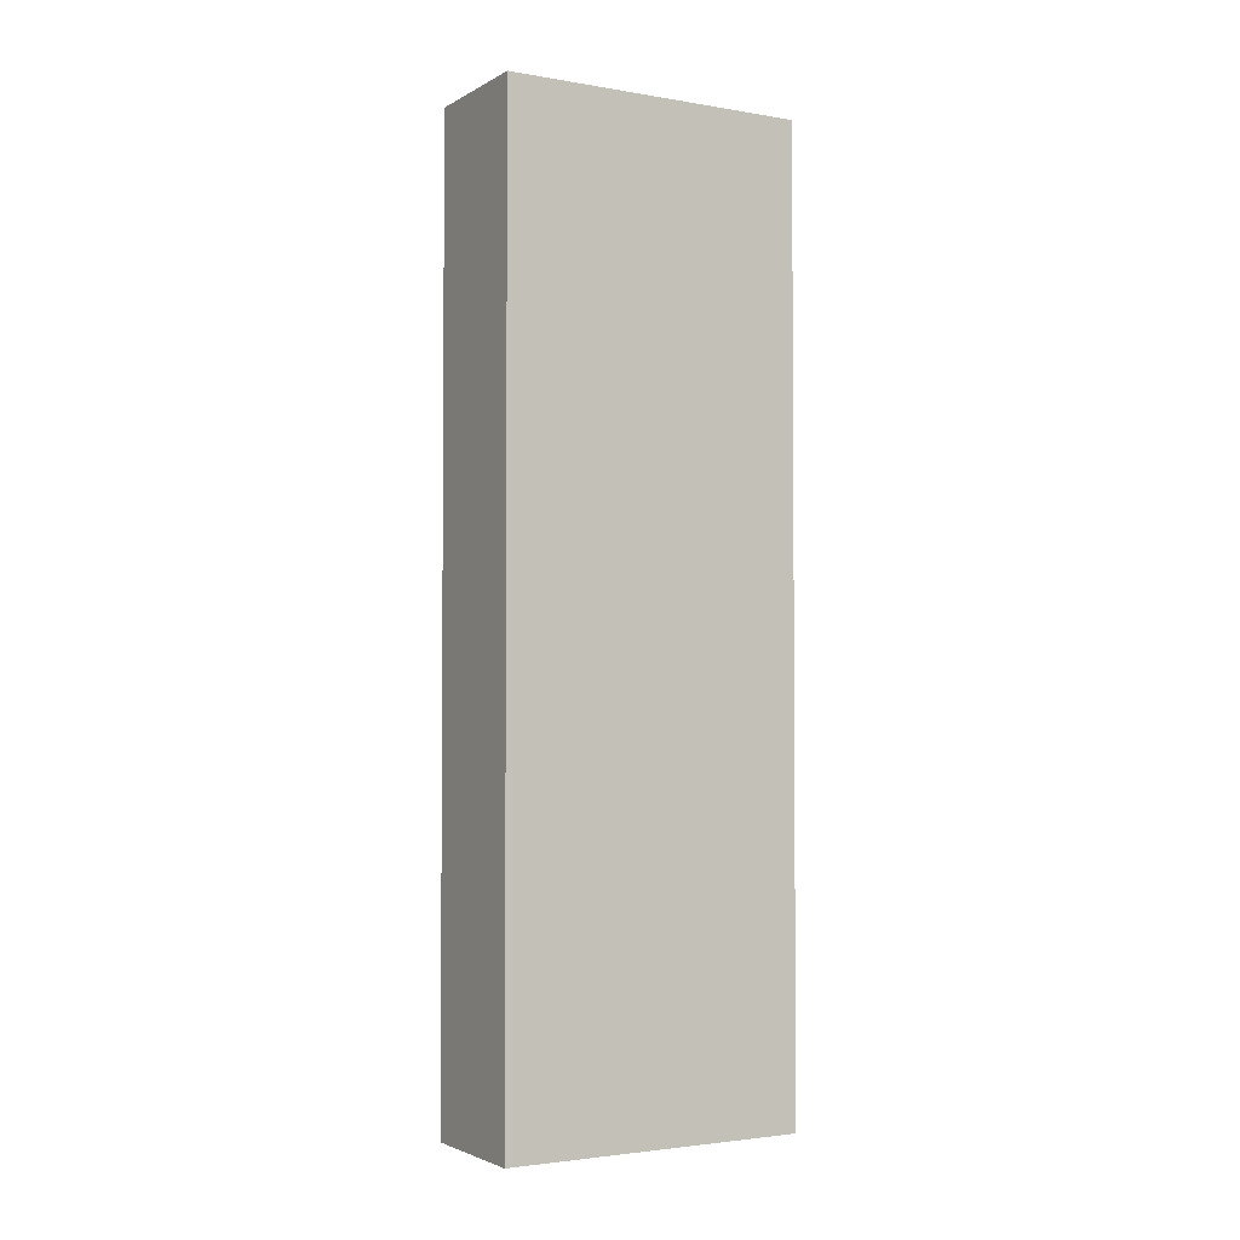
<metadata>
{"format":"obj","ext":"obj","renderer":"f3d","projection":"perspective","resolution":1024,"background":"white","views":[{"elev":-2.7,"azim":59.9,"up":"+Z"}]}
</metadata>
<code>
v -0.1277 -0.3007 -0.9451
v 0.1277 -0.3007 -0.9451
v -0.1277 -0.3007 0.9451
v 0.1277 -0.3007 0.9451
v -0.1277 0.3007 -0.9451
v 0.1277 0.3007 -0.9451
v -0.1277 0.3007 0.9451
v 0.1277 0.3007 0.9451
v 0 0.3007 0
v 0.1277 0.3007 0
v 0 0.3007 -0.9451
v -0.1277 0.3007 0
v 0 0.3007 0.9451
v -0.1277 -0.3007 0
v -0.1277 0 0
v -0.1277 0 -0.9451
v -0.1277 0 0.9451
v 0 -0.3007 -0.9451
v 0 -0.3007 0
v 0.1277 -0.3007 0
v 0 -0.3007 0.9451
v 0.1277 0 -0.9451
v 0.1277 0 0
v 0.1277 0 0.9451
v 0 0 0.9451
v 0 0 -0.9451
v -0.06383 0.3007 -0.4726
v 0 0.3007 -0.4726
v -0.06383 0.3007 -0.9451
v 0.06383 0.3007 0.4726
v 0.1277 0.3007 0.4726
v 0.06383 0.3007 0
v 0.1277 0.3007 -0.4726
v 0.06383 0.3007 -0.9451
v 0.06383 0.3007 -0.4726
v -0.1277 0.3007 -0.4726
v -0.06383 0.3007 0
v -0.1277 0.3007 0.4726
v -0.06383 0.3007 0.9451
v -0.06383 0.3007 0.4726
v 0.06383 0.3007 0.9451
v 0 0.3007 0.4726
v -0.1277 -0.3007 -0.4726
v -0.1277 -0.1503 -0.4726
v -0.1277 -0.1503 -0.9451
v -0.1277 -0.3007 0.4726
v -0.1277 -0.1503 0.4726
v -0.1277 -0.1503 0
v -0.1277 0.1503 -0.4726
v -0.1277 0.1503 -0.9451
v -0.1277 0 -0.4726
v -0.1277 -0.1503 0.9451
v -0.1277 0 0.4726
v -0.1277 0.1503 0.9451
v -0.1277 0.1503 0.4726
v -0.1277 0.1503 0
v -0.06383 -0.3007 -0.9451
v -0.06383 -0.3007 -0.4726
v 0.06383 -0.3007 -0.9451
v 0.06383 -0.3007 -0.4726
v 0 -0.3007 -0.4726
v -0.06383 -0.3007 0.4726
v -0.06383 -0.3007 0
v 0.1277 -0.3007 -0.4726
v 0.06383 -0.3007 0
v 0.1277 -0.3007 0.4726
v 0.06383 -0.3007 0.9451
v 0.06383 -0.3007 0.4726
v -0.06383 -0.3007 0.9451
v 0 -0.3007 0.4726
v 0.1277 -0.1503 -0.9451
v 0.1277 0 -0.4726
v 0.1277 -0.1503 -0.4726
v 0.1277 0.1503 -0.9451
v 0.1277 0.1503 -0.4726
v 0.1277 0.1503 0.4726
v 0.1277 0.1503 0
v 0.1277 -0.1503 0
v 0.1277 0.1503 0.9451
v 0.1277 0 0.4726
v 0.1277 -0.1503 0.9451
v 0.1277 -0.1503 0.4726
v 0 -0.1503 0.9451
v -0.06383 -0.1503 0.9451
v 0.06383 -0.1503 0.9451
v 0.06383 0.1503 0.9451
v 0.06383 0 0.9451
v -0.06383 0 0.9451
v 0 0.1503 0.9451
v -0.06383 0.1503 0.9451
v -0.06383 -0.1503 -0.9451
v -0.06383 0.1503 -0.9451
v -0.06383 0 -0.9451
v 0.06383 -0.1503 -0.9451
v 0 -0.1503 -0.9451
v 0.06383 0 -0.9451
v 0 0.1503 -0.9451
v 0.06383 0.1503 -0.9451
v -0.09575 0.3007 -0.7089
v -0.06383 0.3007 -0.7089
v -0.09575 0.3007 -0.9451
v -0.03192 0.3007 -0.2363
v 0 0.3007 -0.2363
v -0.03192 0.3007 -0.4726
v 0 0.3007 -0.7089
v -0.03192 0.3007 -0.9451
v -0.03192 0.3007 -0.7089
v 0.03192 0.3007 0.2363
v 0.06383 0.3007 0.2363
v 0.03192 0.3007 0
v 0.09575 0.3007 0.7089
v 0.1277 0.3007 0.7089
v 0.09575 0.3007 0.4726
v 0.1277 0.3007 0.2363
v 0.09575 0.3007 0
v 0.09575 0.3007 0.2363
v 0.1277 0.3007 -0.2363
v 0.09575 0.3007 -0.4726
v 0.09575 0.3007 -0.2363
v 0.1277 0.3007 -0.7089
v 0.09575 0.3007 -0.9451
v 0.09575 0.3007 -0.7089
v 0.03192 0.3007 -0.9451
v 0.03192 0.3007 -0.7089
v 0.06383 0.3007 -0.7089
v 0.03192 0.3007 -0.2363
v 0.06383 0.3007 -0.2363
v 0.03192 0.3007 -0.4726
v -0.1277 0.3007 -0.7089
v -0.09575 0.3007 -0.4726
v -0.1277 0.3007 -0.2363
v -0.09575 0.3007 0
v -0.09575 0.3007 -0.2363
v -0.03192 0.3007 0
v -0.06383 0.3007 -0.2363
v -0.1277 0.3007 0.2363
v -0.09575 0.3007 0.4726
v -0.09575 0.3007 0.2363
v -0.1277 0.3007 0.7089
v -0.09575 0.3007 0.9451
v -0.09575 0.3007 0.7089
v -0.03192 0.3007 0.9451
v -0.03192 0.3007 0.7089
v -0.06383 0.3007 0.7089
v 0.03192 0.3007 0.9451
v 0.03192 0.3007 0.7089
v 0 0.3007 0.7089
v 0.09575 0.3007 0.9451
v 0.06383 0.3007 0.7089
v 0 0.3007 0.2363
v 0.03192 0.3007 0.4726
v -0.06383 0.3007 0.2363
v -0.03192 0.3007 0.4726
v -0.03192 0.3007 0.2363
v -0.1277 -0.3007 -0.7089
v -0.1277 -0.2255 -0.7089
v -0.1277 -0.2255 -0.9451
v -0.1277 -0.3007 -0.2363
v -0.1277 -0.2255 -0.2363
v -0.1277 -0.2255 -0.4726
v -0.1277 -0.07517 -0.7089
v -0.1277 -0.07517 -0.9451
v -0.1277 -0.1503 -0.7089
v -0.1277 -0.3007 0.2363
v -0.1277 -0.2255 0.2363
v -0.1277 -0.2255 0
v -0.1277 -0.3007 0.7089
v -0.1277 -0.2255 0.7089
v -0.1277 -0.2255 0.4726
v -0.1277 -0.07517 0.2363
v -0.1277 -0.07517 0
v -0.1277 -0.1503 0.2363
v -0.1277 0.07517 -0.2363
v -0.1277 0.07517 -0.4726
v -0.1277 0 -0.2363
v -0.1277 0.2255 -0.7089
v -0.1277 0.2255 -0.9451
v -0.1277 0.1503 -0.7089
v -0.1277 0.07517 -0.9451
v -0.1277 0 -0.7089
v -0.1277 0.07517 -0.7089
v -0.1277 -0.1503 -0.2363
v -0.1277 -0.07517 -0.2363
v -0.1277 -0.07517 -0.4726
v -0.1277 -0.2255 0.9451
v -0.1277 -0.1503 0.7089
v -0.1277 -0.07517 0.9451
v -0.1277 0 0.7089
v -0.1277 -0.07517 0.7089
v -0.1277 0 0.2363
v -0.1277 -0.07517 0.4726
v -0.1277 0.07517 0.9451
v -0.1277 0.1503 0.7089
v -0.1277 0.07517 0.7089
v -0.1277 0.2255 0.9451
v -0.1277 0.2255 0.7089
v -0.1277 0.2255 0.2363
v -0.1277 0.2255 0.4726
v -0.1277 0.2255 -0.2363
v -0.1277 0.2255 0
v -0.1277 0.2255 -0.4726
v -0.1277 0.07517 0
v -0.1277 0.1503 -0.2363
v -0.1277 0.07517 0.4726
v -0.1277 0.1503 0.2363
v -0.1277 0.07517 0.2363
v -0.09575 -0.3007 -0.9451
v -0.09575 -0.3007 -0.7089
v -0.03192 -0.3007 -0.9451
v -0.03192 -0.3007 -0.7089
v -0.06383 -0.3007 -0.7089
v -0.09575 -0.3007 -0.2363
v -0.09575 -0.3007 -0.4726
v 0.03192 -0.3007 -0.9451
v 0.03192 -0.3007 -0.7089
v 0 -0.3007 -0.7089
v 0.09575 -0.3007 -0.9451
v 0.09575 -0.3007 -0.7089
v 0.06383 -0.3007 -0.7089
v 0.03192 -0.3007 -0.2363
v 0 -0.3007 -0.2363
v 0.03192 -0.3007 -0.4726
v -0.03192 -0.3007 0.2363
v -0.06383 -0.3007 0.2363
v -0.03192 -0.3007 0
v -0.09575 -0.3007 0.7089
v -0.09575 -0.3007 0.4726
v -0.09575 -0.3007 0
v -0.09575 -0.3007 0.2363
v -0.03192 -0.3007 -0.4726
v -0.03192 -0.3007 -0.2363
v -0.06383 -0.3007 -0.2363
v 0.1277 -0.3007 -0.7089
v 0.09575 -0.3007 -0.4726
v 0.1277 -0.3007 -0.2363
v 0.09575 -0.3007 0
v 0.09575 -0.3007 -0.2363
v 0.03192 -0.3007 0
v 0.06383 -0.3007 -0.2363
v 0.1277 -0.3007 0.2363
v 0.09575 -0.3007 0.4726
v 0.09575 -0.3007 0.2363
v 0.1277 -0.3007 0.7089
v 0.09575 -0.3007 0.9451
v 0.09575 -0.3007 0.7089
v 0.03192 -0.3007 0.9451
v 0.03192 -0.3007 0.7089
v 0.06383 -0.3007 0.7089
v -0.03192 -0.3007 0.9451
v -0.03192 -0.3007 0.7089
v 0 -0.3007 0.7089
v -0.09575 -0.3007 0.9451
v -0.06383 -0.3007 0.7089
v 0 -0.3007 0.2363
v -0.03192 -0.3007 0.4726
v 0.06383 -0.3007 0.2363
v 0.03192 -0.3007 0.4726
v 0.03192 -0.3007 0.2363
v 0.1277 -0.2255 -0.9451
v 0.1277 -0.1503 -0.7089
v 0.1277 -0.2255 -0.7089
v 0.1277 -0.07517 -0.9451
v 0.1277 0 -0.7089
v 0.1277 -0.07517 -0.7089
v 0.1277 0 -0.2363
v 0.1277 -0.07517 -0.2363
v 0.1277 -0.07517 -0.4726
v 0.1277 0.07517 -0.9451
v 0.1277 0.1503 -0.7089
v 0.1277 0.07517 -0.7089
v 0.1277 0.2255 -0.9451
v 0.1277 0.2255 -0.7089
v 0.1277 0.2255 -0.2363
v 0.1277 0.2255 -0.4726
v 0.1277 0.2255 0.2363
v 0.1277 0.2255 0
v 0.1277 0.2255 0.7089
v 0.1277 0.2255 0.4726
v 0.1277 0.07517 0.2363
v 0.1277 0.07517 0
v 0.1277 0.1503 0.2363
v 0.1277 0.07517 -0.4726
v 0.1277 0.1503 -0.2363
v 0.1277 0.07517 -0.2363
v 0.1277 -0.2255 -0.4726
v 0.1277 -0.07517 0
v 0.1277 -0.1503 -0.2363
v 0.1277 -0.2255 0
v 0.1277 -0.2255 -0.2363
v 0.1277 0.07517 0.4726
v 0.1277 0 0.2363
v 0.1277 0.2255 0.9451
v 0.1277 0.1503 0.7089
v 0.1277 0.07517 0.9451
v 0.1277 0 0.7089
v 0.1277 0.07517 0.7089
v 0.1277 -0.07517 0.9451
v 0.1277 -0.1503 0.7089
v 0.1277 -0.07517 0.7089
v 0.1277 -0.2255 0.9451
v 0.1277 -0.2255 0.7089
v 0.1277 -0.2255 0.2363
v 0.1277 -0.2255 0.4726
v 0.1277 -0.07517 0.2363
v 0.1277 -0.07517 0.4726
v 0.1277 -0.1503 0.2363
v -0.06383 -0.2255 0.9451
v -0.09575 -0.2255 0.9451
v 0 -0.2255 0.9451
v -0.03192 -0.2255 0.9451
v 0 -0.07517 0.9451
v -0.03192 -0.07517 0.9451
v -0.03192 -0.1503 0.9451
v 0.06383 -0.2255 0.9451
v 0.03192 -0.2255 0.9451
v 0.09575 -0.2255 0.9451
v 0.09575 -0.07517 0.9451
v 0.09575 -0.1503 0.9451
v 0.09575 0.07517 0.9451
v 0.09575 0 0.9451
v 0.09575 0.2255 0.9451
v 0.09575 0.1503 0.9451
v 0.03192 0.07517 0.9451
v 0.03192 0 0.9451
v 0.06383 0.07517 0.9451
v 0.03192 -0.1503 0.9451
v 0.06383 -0.07517 0.9451
v 0.03192 -0.07517 0.9451
v -0.09575 -0.1503 0.9451
v -0.03192 0 0.9451
v -0.06383 -0.07517 0.9451
v -0.09575 0 0.9451
v -0.09575 -0.07517 0.9451
v 0.03192 0.1503 0.9451
v 0 0.07517 0.9451
v 0.06383 0.2255 0.9451
v 0 0.2255 0.9451
v 0.03192 0.2255 0.9451
v -0.06383 0.2255 0.9451
v -0.03192 0.2255 0.9451
v -0.09575 0.2255 0.9451
v -0.09575 0.07517 0.9451
v -0.09575 0.1503 0.9451
v -0.03192 0.07517 0.9451
v -0.03192 0.1503 0.9451
v -0.06383 0.07517 0.9451
v -0.09575 -0.2255 -0.9451
v -0.09575 -0.07517 -0.9451
v -0.09575 -0.1503 -0.9451
v -0.03192 -0.2255 -0.9451
v -0.06383 -0.2255 -0.9451
v -0.09575 0.07517 -0.9451
v -0.09575 0 -0.9451
v -0.09575 0.2255 -0.9451
v -0.09575 0.1503 -0.9451
v -0.03192 0.07517 -0.9451
v -0.03192 0 -0.9451
v -0.06383 0.07517 -0.9451
v 0.03192 -0.07517 -0.9451
v 0.03192 -0.1503 -0.9451
v 0 -0.07517 -0.9451
v 0.09575 -0.2255 -0.9451
v 0.06383 -0.2255 -0.9451
v 0 -0.2255 -0.9451
v 0.03192 -0.2255 -0.9451
v -0.06383 -0.07517 -0.9451
v -0.03192 -0.07517 -0.9451
v -0.03192 -0.1503 -0.9451
v 0.09575 -0.1503 -0.9451
v 0.03192 0 -0.9451
v 0.06383 -0.07517 -0.9451
v 0.09575 0 -0.9451
v 0.09575 -0.07517 -0.9451
v -0.03192 0.1503 -0.9451
v 0 0.07517 -0.9451
v -0.06383 0.2255 -0.9451
v 0 0.2255 -0.9451
v -0.03192 0.2255 -0.9451
v 0.06383 0.2255 -0.9451
v 0.03192 0.2255 -0.9451
v 0.09575 0.2255 -0.9451
v 0.09575 0.07517 -0.9451
v 0.09575 0.1503 -0.9451
v 0.03192 0.07517 -0.9451
v 0.03192 0.1503 -0.9451
v 0.06383 0.07517 -0.9451
f 5 99 101
f 99 27 100
f 100 29 101
f 99 100 101
f 27 102 104
f 102 9 103
f 103 28 104
f 102 103 104
f 28 105 107
f 105 11 106
f 106 29 107
f 105 106 107
f 27 104 100
f 104 28 107
f 107 29 100
f 104 107 100
f 9 108 110
f 108 30 109
f 109 32 110
f 108 109 110
f 30 111 113
f 111 8 112
f 112 31 113
f 111 112 113
f 31 114 116
f 114 10 115
f 115 32 116
f 114 115 116
f 30 113 109
f 113 31 116
f 116 32 109
f 113 116 109
f 10 117 119
f 117 33 118
f 118 35 119
f 117 118 119
f 33 120 122
f 120 6 121
f 121 34 122
f 120 121 122
f 34 123 125
f 123 11 124
f 124 35 125
f 123 124 125
f 33 122 118
f 122 34 125
f 125 35 118
f 122 125 118
f 9 110 103
f 110 32 126
f 126 28 103
f 110 126 103
f 32 115 127
f 115 10 119
f 119 35 127
f 115 119 127
f 35 124 128
f 124 11 105
f 105 28 128
f 124 105 128
f 32 127 126
f 127 35 128
f 128 28 126
f 127 128 126
f 5 129 99
f 129 36 130
f 130 27 99
f 129 130 99
f 36 131 133
f 131 12 132
f 132 37 133
f 131 132 133
f 37 134 135
f 134 9 102
f 102 27 135
f 134 102 135
f 36 133 130
f 133 37 135
f 135 27 130
f 133 135 130
f 12 136 138
f 136 38 137
f 137 40 138
f 136 137 138
f 38 139 141
f 139 7 140
f 140 39 141
f 139 140 141
f 39 142 144
f 142 13 143
f 143 40 144
f 142 143 144
f 38 141 137
f 141 39 144
f 144 40 137
f 141 144 137
f 13 145 147
f 145 41 146
f 146 42 147
f 145 146 147
f 41 148 149
f 148 8 111
f 111 30 149
f 148 111 149
f 30 108 151
f 108 9 150
f 150 42 151
f 108 150 151
f 41 149 146
f 149 30 151
f 151 42 146
f 149 151 146
f 12 138 132
f 138 40 152
f 152 37 132
f 138 152 132
f 40 143 153
f 143 13 147
f 147 42 153
f 143 147 153
f 42 150 154
f 150 9 134
f 134 37 154
f 150 134 154
f 40 153 152
f 153 42 154
f 154 37 152
f 153 154 152
f 1 155 157
f 155 43 156
f 156 45 157
f 155 156 157
f 43 158 160
f 158 14 159
f 159 44 160
f 158 159 160
f 44 161 163
f 161 16 162
f 162 45 163
f 161 162 163
f 43 160 156
f 160 44 163
f 163 45 156
f 160 163 156
f 14 164 166
f 164 46 165
f 165 48 166
f 164 165 166
f 46 167 169
f 167 3 168
f 168 47 169
f 167 168 169
f 47 170 172
f 170 15 171
f 171 48 172
f 170 171 172
f 46 169 165
f 169 47 172
f 172 48 165
f 169 172 165
f 15 173 175
f 173 49 174
f 174 51 175
f 173 174 175
f 49 176 178
f 176 5 177
f 177 50 178
f 176 177 178
f 50 179 181
f 179 16 180
f 180 51 181
f 179 180 181
f 49 178 174
f 178 50 181
f 181 51 174
f 178 181 174
f 14 166 159
f 166 48 182
f 182 44 159
f 166 182 159
f 48 171 183
f 171 15 175
f 175 51 183
f 171 175 183
f 51 180 184
f 180 16 161
f 161 44 184
f 180 161 184
f 48 183 182
f 183 51 184
f 184 44 182
f 183 184 182
f 3 185 168
f 185 52 186
f 186 47 168
f 185 186 168
f 52 187 189
f 187 17 188
f 188 53 189
f 187 188 189
f 53 190 191
f 190 15 170
f 170 47 191
f 190 170 191
f 52 189 186
f 189 53 191
f 191 47 186
f 189 191 186
f 17 192 194
f 192 54 193
f 193 55 194
f 192 193 194
f 54 195 196
f 195 7 139
f 139 38 196
f 195 139 196
f 38 136 198
f 136 12 197
f 197 55 198
f 136 197 198
f 54 196 193
f 196 38 198
f 198 55 193
f 196 198 193
f 12 131 200
f 131 36 199
f 199 56 200
f 131 199 200
f 36 129 201
f 129 5 176
f 176 49 201
f 129 176 201
f 49 173 203
f 173 15 202
f 202 56 203
f 173 202 203
f 36 201 199
f 201 49 203
f 203 56 199
f 201 203 199
f 17 194 188
f 194 55 204
f 204 53 188
f 194 204 188
f 55 197 205
f 197 12 200
f 200 56 205
f 197 200 205
f 56 202 206
f 202 15 190
f 190 53 206
f 202 190 206
f 55 205 204
f 205 56 206
f 206 53 204
f 205 206 204
f 1 207 155
f 207 57 208
f 208 43 155
f 207 208 155
f 57 209 211
f 209 18 210
f 210 58 211
f 209 210 211
f 58 212 213
f 212 14 158
f 158 43 213
f 212 158 213
f 57 211 208
f 211 58 213
f 213 43 208
f 211 213 208
f 18 214 216
f 214 59 215
f 215 61 216
f 214 215 216
f 59 217 219
f 217 2 218
f 218 60 219
f 217 218 219
f 60 220 222
f 220 19 221
f 221 61 222
f 220 221 222
f 59 219 215
f 219 60 222
f 222 61 215
f 219 222 215
f 19 223 225
f 223 62 224
f 224 63 225
f 223 224 225
f 62 226 227
f 226 3 167
f 167 46 227
f 226 167 227
f 46 164 229
f 164 14 228
f 228 63 229
f 164 228 229
f 62 227 224
f 227 46 229
f 229 63 224
f 227 229 224
f 18 216 210
f 216 61 230
f 230 58 210
f 216 230 210
f 61 221 231
f 221 19 225
f 225 63 231
f 221 225 231
f 63 228 232
f 228 14 212
f 212 58 232
f 228 212 232
f 61 231 230
f 231 63 232
f 232 58 230
f 231 232 230
f 2 233 218
f 233 64 234
f 234 60 218
f 233 234 218
f 64 235 237
f 235 20 236
f 236 65 237
f 235 236 237
f 65 238 239
f 238 19 220
f 220 60 239
f 238 220 239
f 64 237 234
f 237 65 239
f 239 60 234
f 237 239 234
f 20 240 242
f 240 66 241
f 241 68 242
f 240 241 242
f 66 243 245
f 243 4 244
f 244 67 245
f 243 244 245
f 67 246 248
f 246 21 247
f 247 68 248
f 246 247 248
f 66 245 241
f 245 67 248
f 248 68 241
f 245 248 241
f 21 249 251
f 249 69 250
f 250 70 251
f 249 250 251
f 69 252 253
f 252 3 226
f 226 62 253
f 252 226 253
f 62 223 255
f 223 19 254
f 254 70 255
f 223 254 255
f 69 253 250
f 253 62 255
f 255 70 250
f 253 255 250
f 20 242 236
f 242 68 256
f 256 65 236
f 242 256 236
f 68 247 257
f 247 21 251
f 251 70 257
f 247 251 257
f 70 254 258
f 254 19 238
f 238 65 258
f 254 238 258
f 68 257 256
f 257 70 258
f 258 65 256
f 257 258 256
f 2 259 261
f 259 71 260
f 260 73 261
f 259 260 261
f 71 262 264
f 262 22 263
f 263 72 264
f 262 263 264
f 72 265 267
f 265 23 266
f 266 73 267
f 265 266 267
f 71 264 260
f 264 72 267
f 267 73 260
f 264 267 260
f 22 268 270
f 268 74 269
f 269 75 270
f 268 269 270
f 74 271 272
f 271 6 120
f 120 33 272
f 271 120 272
f 33 117 274
f 117 10 273
f 273 75 274
f 117 273 274
f 74 272 269
f 272 33 274
f 274 75 269
f 272 274 269
f 10 114 276
f 114 31 275
f 275 77 276
f 114 275 276
f 31 112 278
f 112 8 277
f 277 76 278
f 112 277 278
f 76 279 281
f 279 23 280
f 280 77 281
f 279 280 281
f 31 278 275
f 278 76 281
f 281 77 275
f 278 281 275
f 22 270 263
f 270 75 282
f 282 72 263
f 270 282 263
f 75 273 283
f 273 10 276
f 276 77 283
f 273 276 283
f 77 280 284
f 280 23 265
f 265 72 284
f 280 265 284
f 75 283 282
f 283 77 284
f 284 72 282
f 283 284 282
f 2 261 233
f 261 73 285
f 285 64 233
f 261 285 233
f 73 266 287
f 266 23 286
f 286 78 287
f 266 286 287
f 78 288 289
f 288 20 235
f 235 64 289
f 288 235 289
f 73 287 285
f 287 78 289
f 289 64 285
f 287 289 285
f 23 279 291
f 279 76 290
f 290 80 291
f 279 290 291
f 76 277 293
f 277 8 292
f 292 79 293
f 277 292 293
f 79 294 296
f 294 24 295
f 295 80 296
f 294 295 296
f 76 293 290
f 293 79 296
f 296 80 290
f 293 296 290
f 24 297 299
f 297 81 298
f 298 82 299
f 297 298 299
f 81 300 301
f 300 4 243
f 243 66 301
f 300 243 301
f 66 240 303
f 240 20 302
f 302 82 303
f 240 302 303
f 81 301 298
f 301 66 303
f 303 82 298
f 301 303 298
f 23 291 286
f 291 80 304
f 304 78 286
f 291 304 286
f 80 295 305
f 295 24 299
f 299 82 305
f 295 299 305
f 82 302 306
f 302 20 288
f 288 78 306
f 302 288 306
f 80 305 304
f 305 82 306
f 306 78 304
f 305 306 304
f 3 252 308
f 252 69 307
f 307 84 308
f 252 307 308
f 69 249 310
f 249 21 309
f 309 83 310
f 249 309 310
f 83 311 313
f 311 25 312
f 312 84 313
f 311 312 313
f 69 310 307
f 310 83 313
f 313 84 307
f 310 313 307
f 21 246 315
f 246 67 314
f 314 85 315
f 246 314 315
f 67 244 316
f 244 4 300
f 300 81 316
f 244 300 316
f 81 297 318
f 297 24 317
f 317 85 318
f 297 317 318
f 67 316 314
f 316 81 318
f 318 85 314
f 316 318 314
f 24 294 320
f 294 79 319
f 319 87 320
f 294 319 320
f 79 292 322
f 292 8 321
f 321 86 322
f 292 321 322
f 86 323 325
f 323 25 324
f 324 87 325
f 323 324 325
f 79 322 319
f 322 86 325
f 325 87 319
f 322 325 319
f 21 315 309
f 315 85 326
f 326 83 309
f 315 326 309
f 85 317 327
f 317 24 320
f 320 87 327
f 317 320 327
f 87 324 328
f 324 25 311
f 311 83 328
f 324 311 328
f 85 327 326
f 327 87 328
f 328 83 326
f 327 328 326
f 3 308 185
f 308 84 329
f 329 52 185
f 308 329 185
f 84 312 331
f 312 25 330
f 330 88 331
f 312 330 331
f 88 332 333
f 332 17 187
f 187 52 333
f 332 187 333
f 84 331 329
f 331 88 333
f 333 52 329
f 331 333 329
f 25 323 335
f 323 86 334
f 334 89 335
f 323 334 335
f 86 321 336
f 321 8 148
f 148 41 336
f 321 148 336
f 41 145 338
f 145 13 337
f 337 89 338
f 145 337 338
f 86 336 334
f 336 41 338
f 338 89 334
f 336 338 334
f 13 142 340
f 142 39 339
f 339 90 340
f 142 339 340
f 39 140 341
f 140 7 195
f 195 54 341
f 140 195 341
f 54 192 343
f 192 17 342
f 342 90 343
f 192 342 343
f 39 341 339
f 341 54 343
f 343 90 339
f 341 343 339
f 25 335 330
f 335 89 344
f 344 88 330
f 335 344 330
f 89 337 345
f 337 13 340
f 340 90 345
f 337 340 345
f 90 342 346
f 342 17 332
f 332 88 346
f 342 332 346
f 89 345 344
f 345 90 346
f 346 88 344
f 345 346 344
f 1 157 207
f 157 45 347
f 347 57 207
f 157 347 207
f 45 162 349
f 162 16 348
f 348 91 349
f 162 348 349
f 91 350 351
f 350 18 209
f 209 57 351
f 350 209 351
f 45 349 347
f 349 91 351
f 351 57 347
f 349 351 347
f 16 179 353
f 179 50 352
f 352 93 353
f 179 352 353
f 50 177 355
f 177 5 354
f 354 92 355
f 177 354 355
f 92 356 358
f 356 26 357
f 357 93 358
f 356 357 358
f 50 355 352
f 355 92 358
f 358 93 352
f 355 358 352
f 26 359 361
f 359 94 360
f 360 95 361
f 359 360 361
f 94 362 363
f 362 2 217
f 217 59 363
f 362 217 363
f 59 214 365
f 214 18 364
f 364 95 365
f 214 364 365
f 94 363 360
f 363 59 365
f 365 95 360
f 363 365 360
f 16 353 348
f 353 93 366
f 366 91 348
f 353 366 348
f 93 357 367
f 357 26 361
f 361 95 367
f 357 361 367
f 95 364 368
f 364 18 350
f 350 91 368
f 364 350 368
f 93 367 366
f 367 95 368
f 368 91 366
f 367 368 366
f 2 362 259
f 362 94 369
f 369 71 259
f 362 369 259
f 94 359 371
f 359 26 370
f 370 96 371
f 359 370 371
f 96 372 373
f 372 22 262
f 262 71 373
f 372 262 373
f 94 371 369
f 371 96 373
f 373 71 369
f 371 373 369
f 26 356 375
f 356 92 374
f 374 97 375
f 356 374 375
f 92 354 376
f 354 5 101
f 101 29 376
f 354 101 376
f 29 106 378
f 106 11 377
f 377 97 378
f 106 377 378
f 92 376 374
f 376 29 378
f 378 97 374
f 376 378 374
f 11 123 380
f 123 34 379
f 379 98 380
f 123 379 380
f 34 121 381
f 121 6 271
f 271 74 381
f 121 271 381
f 74 268 383
f 268 22 382
f 382 98 383
f 268 382 383
f 34 381 379
f 381 74 383
f 383 98 379
f 381 383 379
f 26 375 370
f 375 97 384
f 384 96 370
f 375 384 370
f 97 377 385
f 377 11 380
f 380 98 385
f 377 380 385
f 98 382 386
f 382 22 372
f 372 96 386
f 382 372 386
f 97 385 384
f 385 98 386
f 386 96 384
f 385 386 384

</code>
